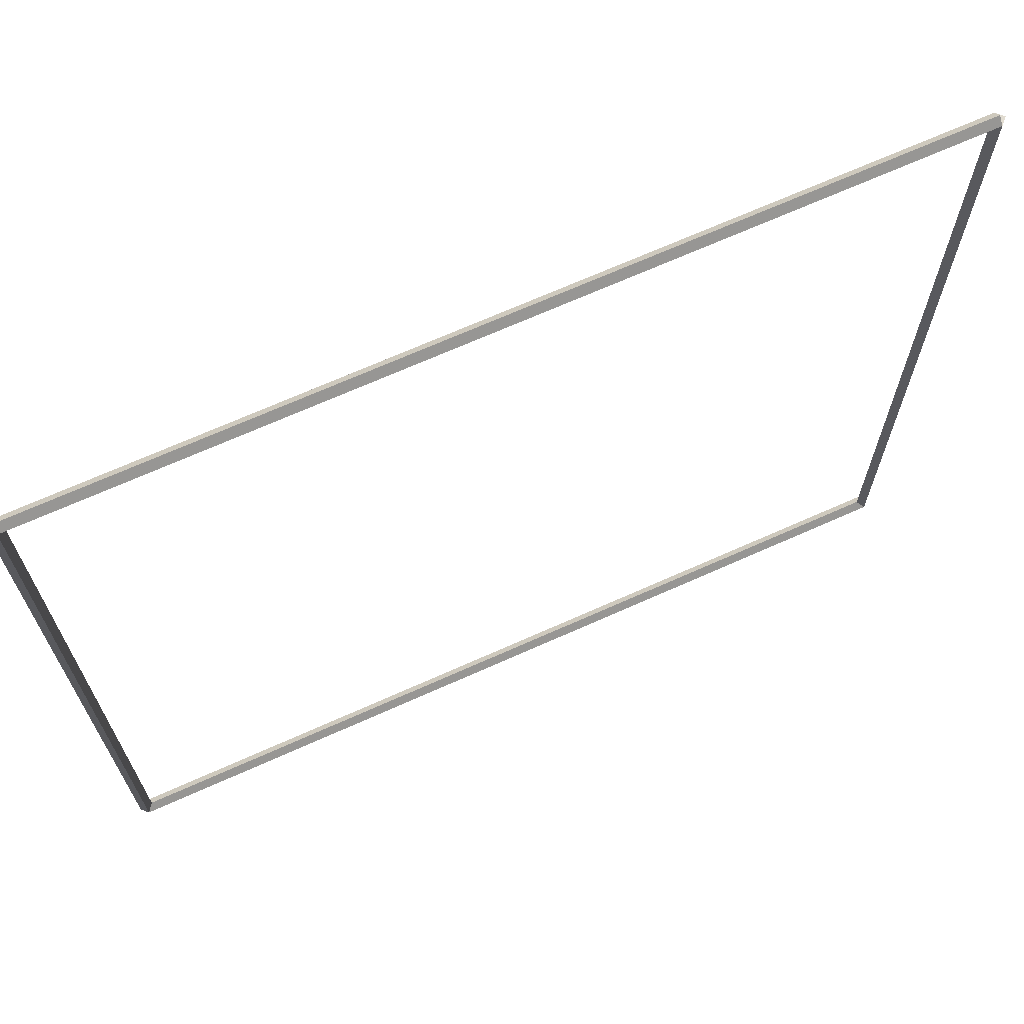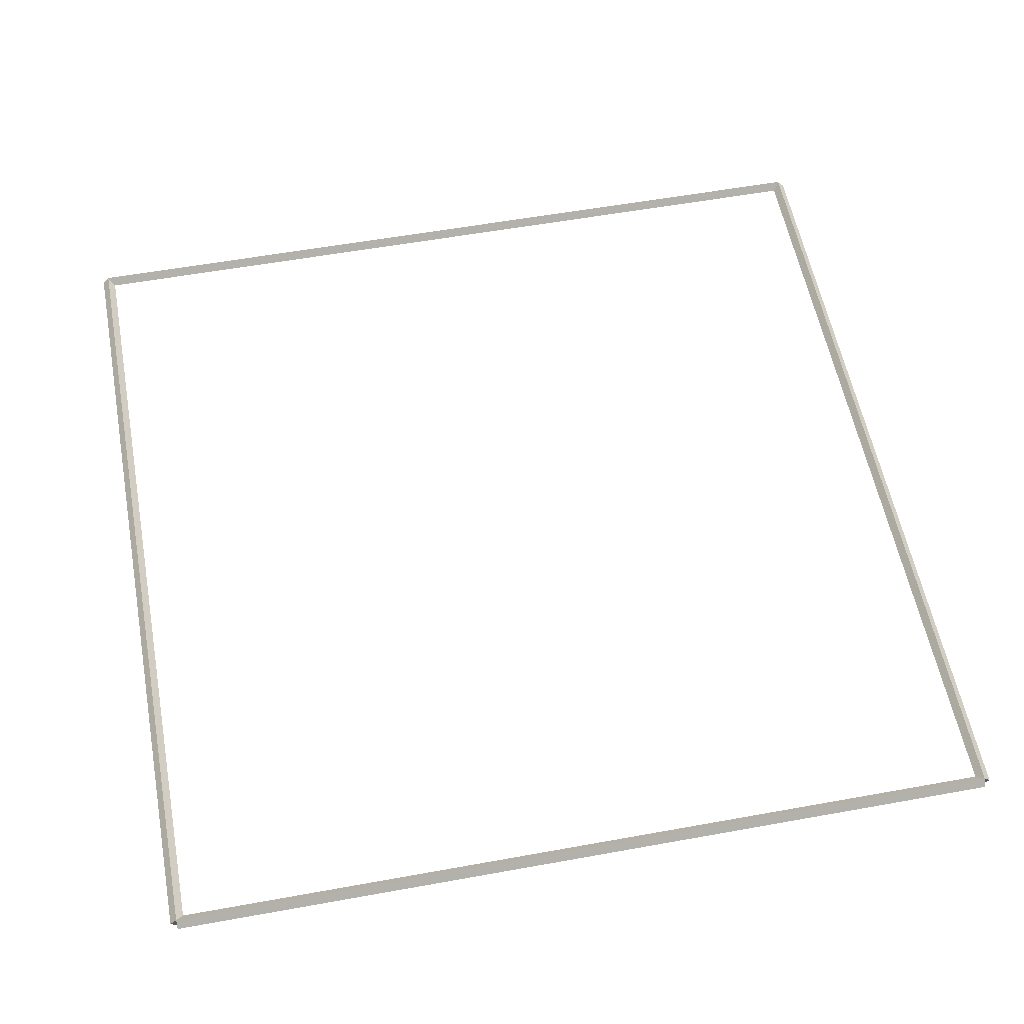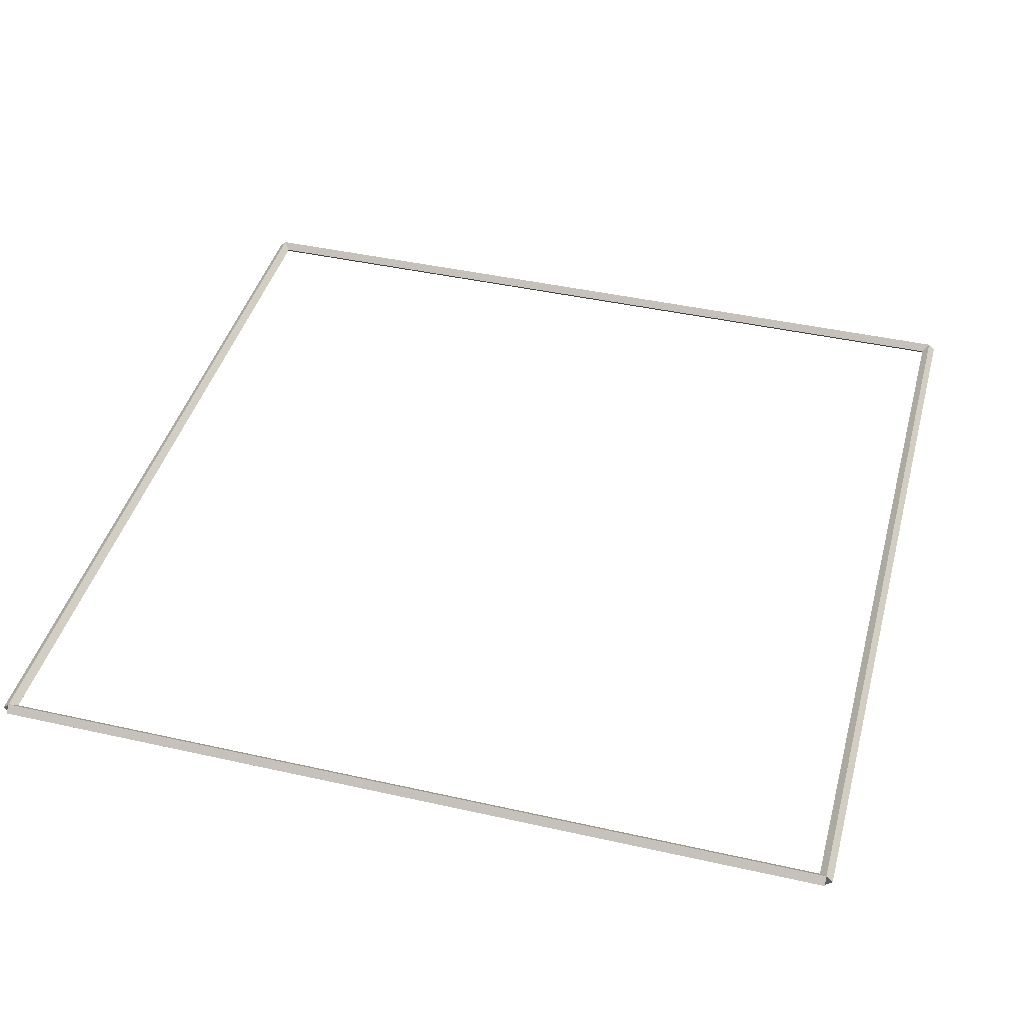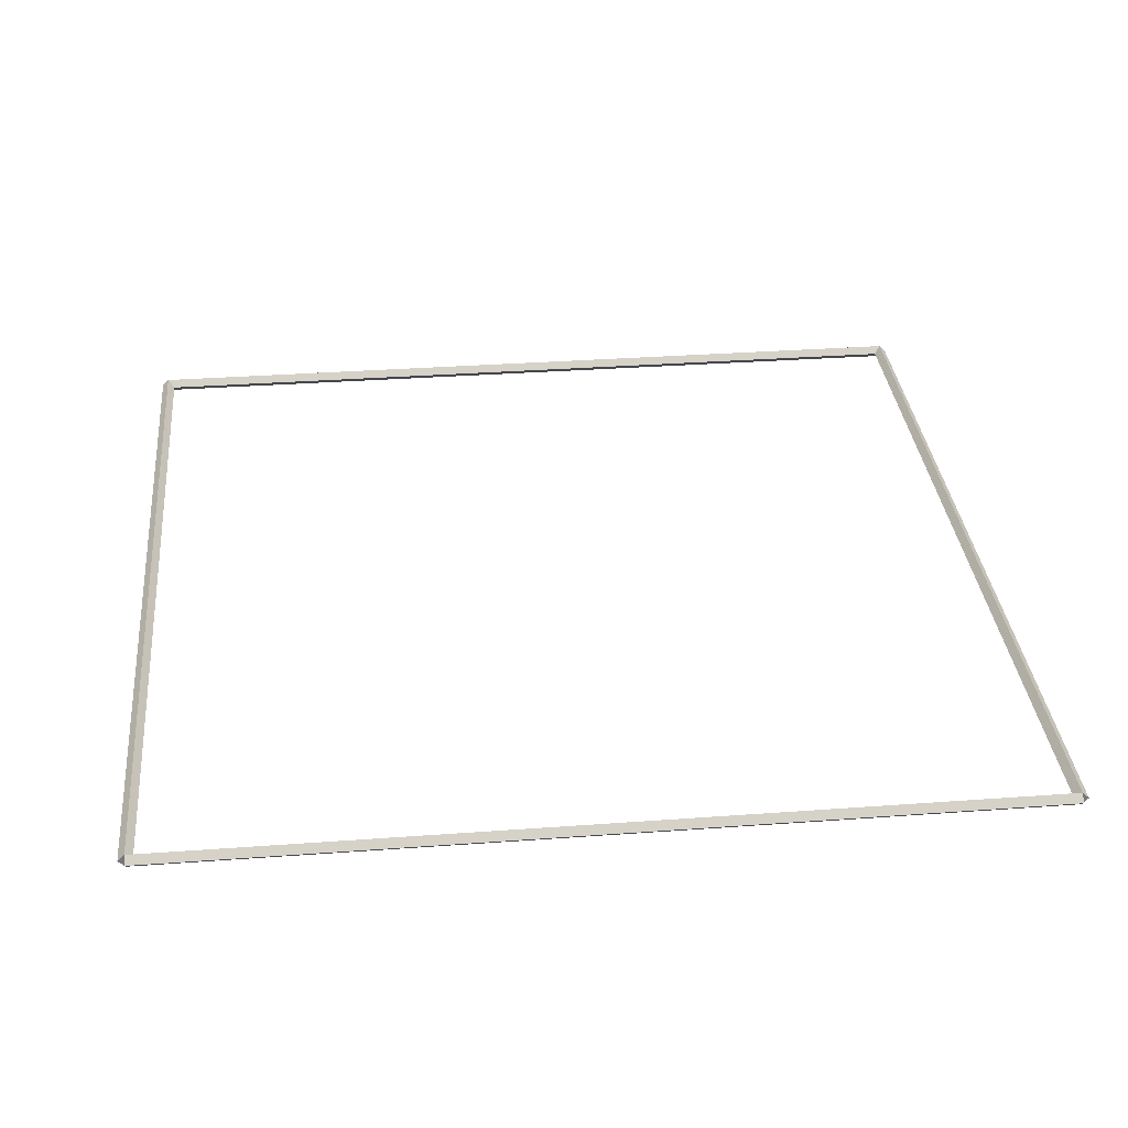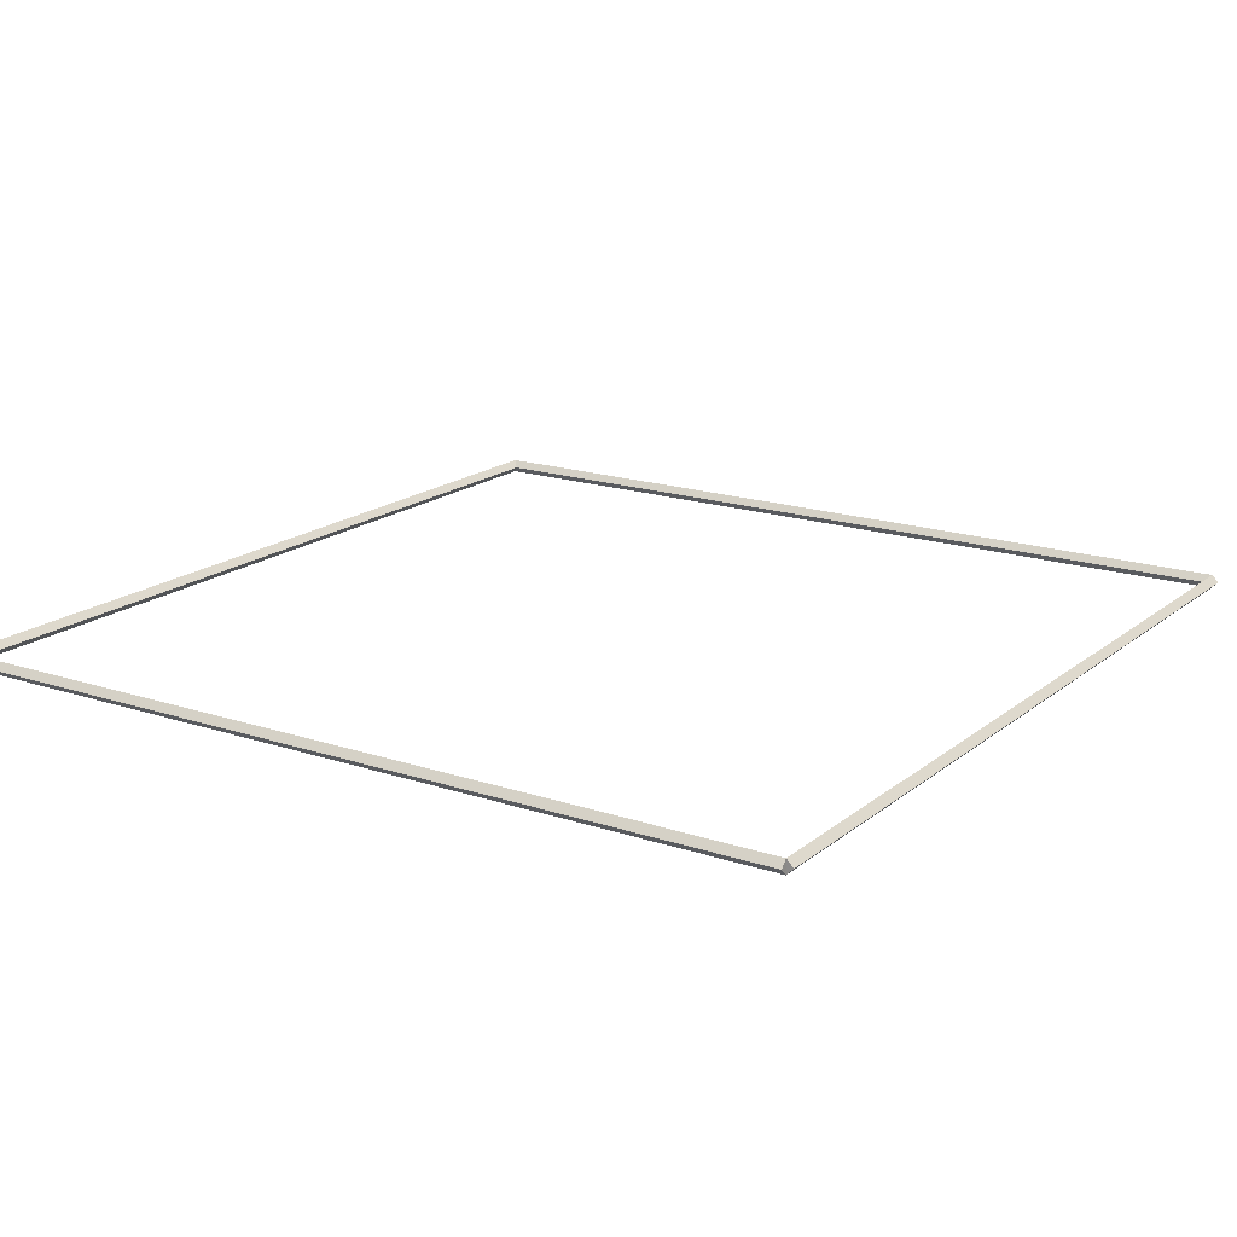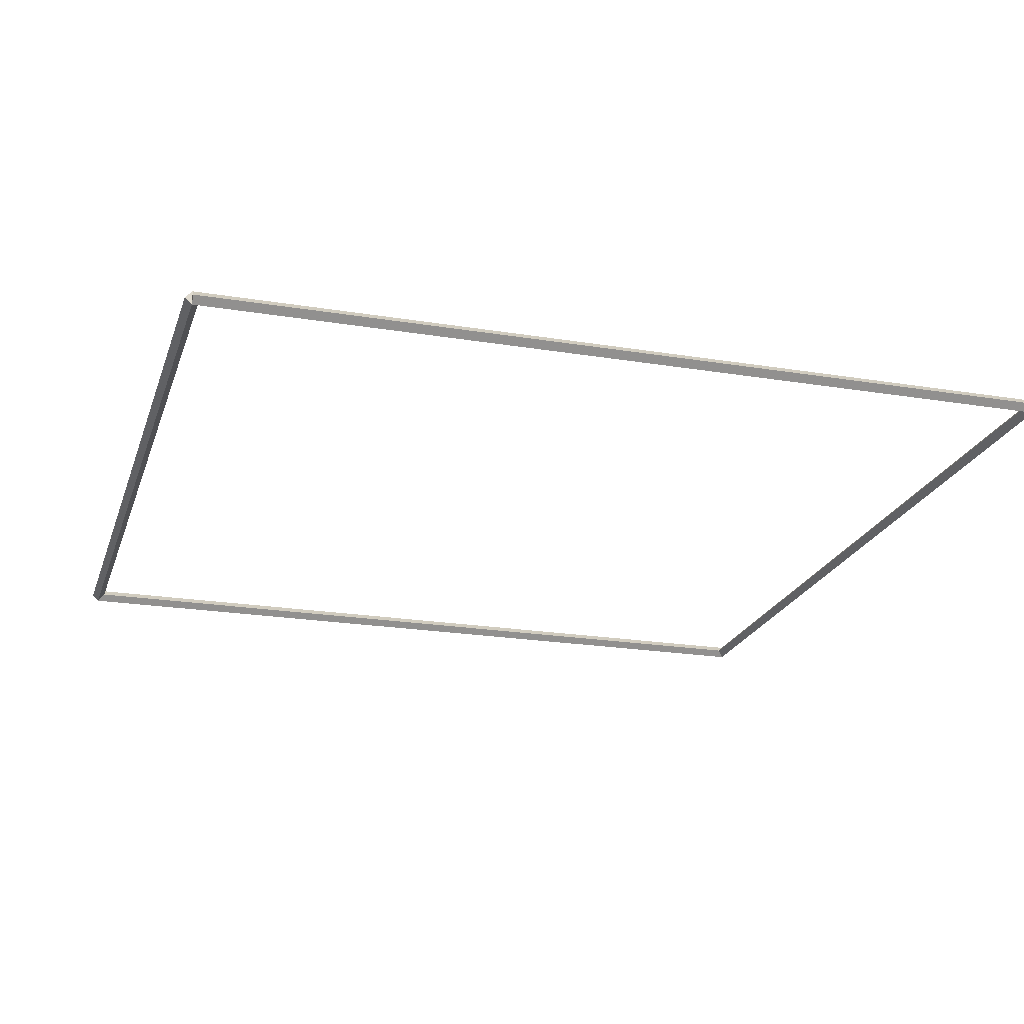
<metadata>
{"format":"obj","ext":"obj","renderer":"f3d","projection":"perspective","resolution":1024,"background":"white","views":[{"elev":69.2,"azim":155.9,"up":"+Z"},{"elev":56.8,"azim":169.3,"up":"+Y"},{"elev":42.7,"azim":-75.0,"up":"+Y"},{"elev":33.6,"azim":84.3,"up":"+Y"},{"elev":17.7,"azim":-56.6,"up":"+Y"},{"elev":-21.6,"azim":-106.2,"up":"+Y"}]}
</metadata>
<code>
g layer_boundary_0_4_4
v 12.7 49.7 -2.845e-21
v 12.7 49.6 0.1
v 12.7 49.5 -2.068e-14
v 12.7 49.6 -0.1
v 0 49.7 -2.845e-21
v 0 49.6 0.1
v 0 49.5 -2.068e-14
v 0 49.6 -0.1
f 1 2 3 4
f 6 2 1 5
f 5 1 4 8
f 6 5 8 7
f 8 4 3 7
f 7 3 2 6
g layer_boundary_0_4_4
v 12.8 49.6 12.7
v 12.7 49.7 12.7
v 12.6 49.6 12.7
v 12.7 49.5 12.7
v 12.8 49.6 0
v 12.7 49.7 0
v 12.6 49.6 0
v 12.7 49.5 0
f 9 10 11 12
f 14 10 9 13
f 13 9 12 16
f 14 13 16 15
f 16 12 11 15
f 15 11 10 14
g layer_boundary_0_4_4
v 0 49.7 12.7
v 0 49.6 12.6
v 0 49.5 12.7
v 0 49.6 12.8
v 12.7 49.7 12.7
v 12.7 49.6 12.6
v 12.7 49.5 12.7
v 12.7 49.6 12.8
f 17 18 19 20
f 22 18 17 21
f 21 17 20 24
f 22 21 24 23
f 24 20 19 23
f 23 19 18 22
g layer_boundary_0_4_4
v 0.1 49.6 0
v -1.034e-14 49.5 0
v -0.1 49.6 0
v 3.107e-14 49.7 0
v 0.1 49.6 12.7
v -1.034e-14 49.5 12.7
v -0.1 49.6 12.7
v 3.107e-14 49.7 12.7
f 25 26 27 28
f 30 26 25 29
f 29 25 28 32
f 30 29 32 31
f 32 28 27 31
f 31 27 26 30

</code>
